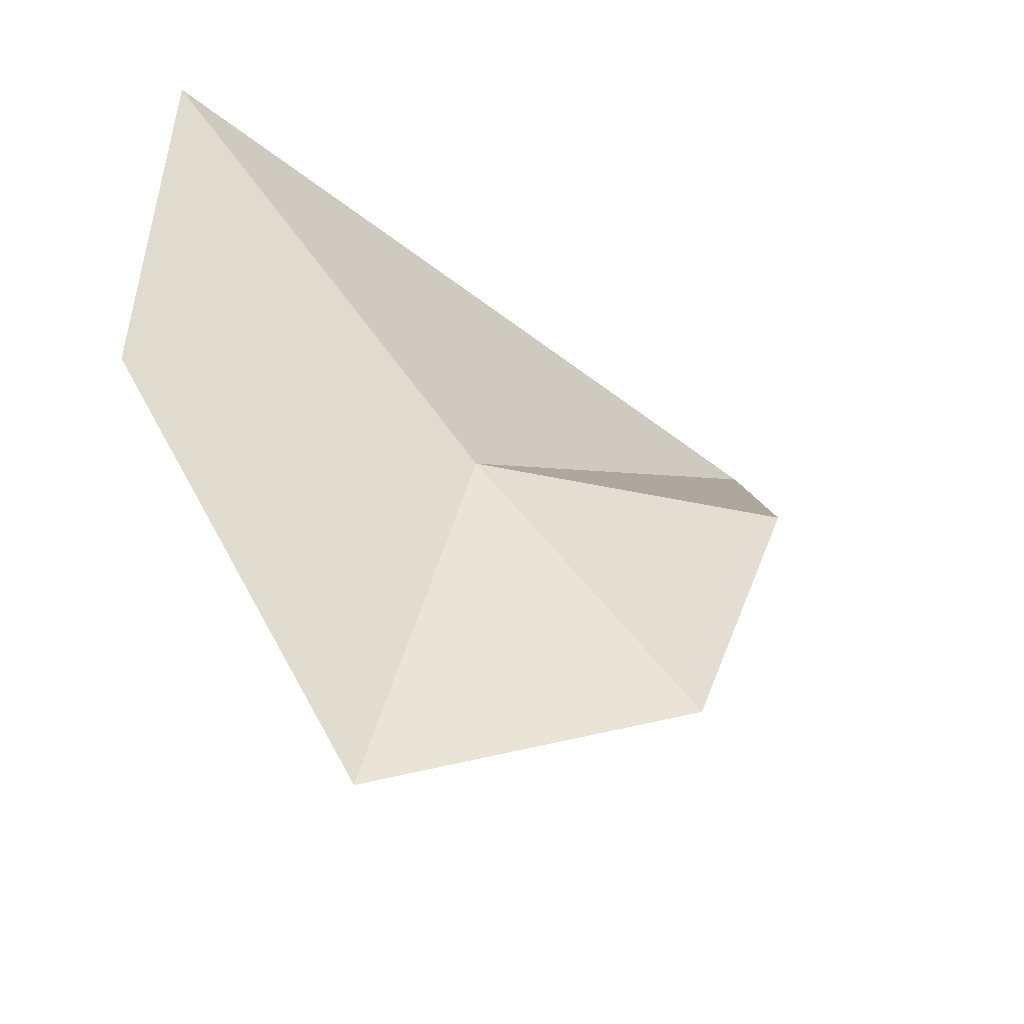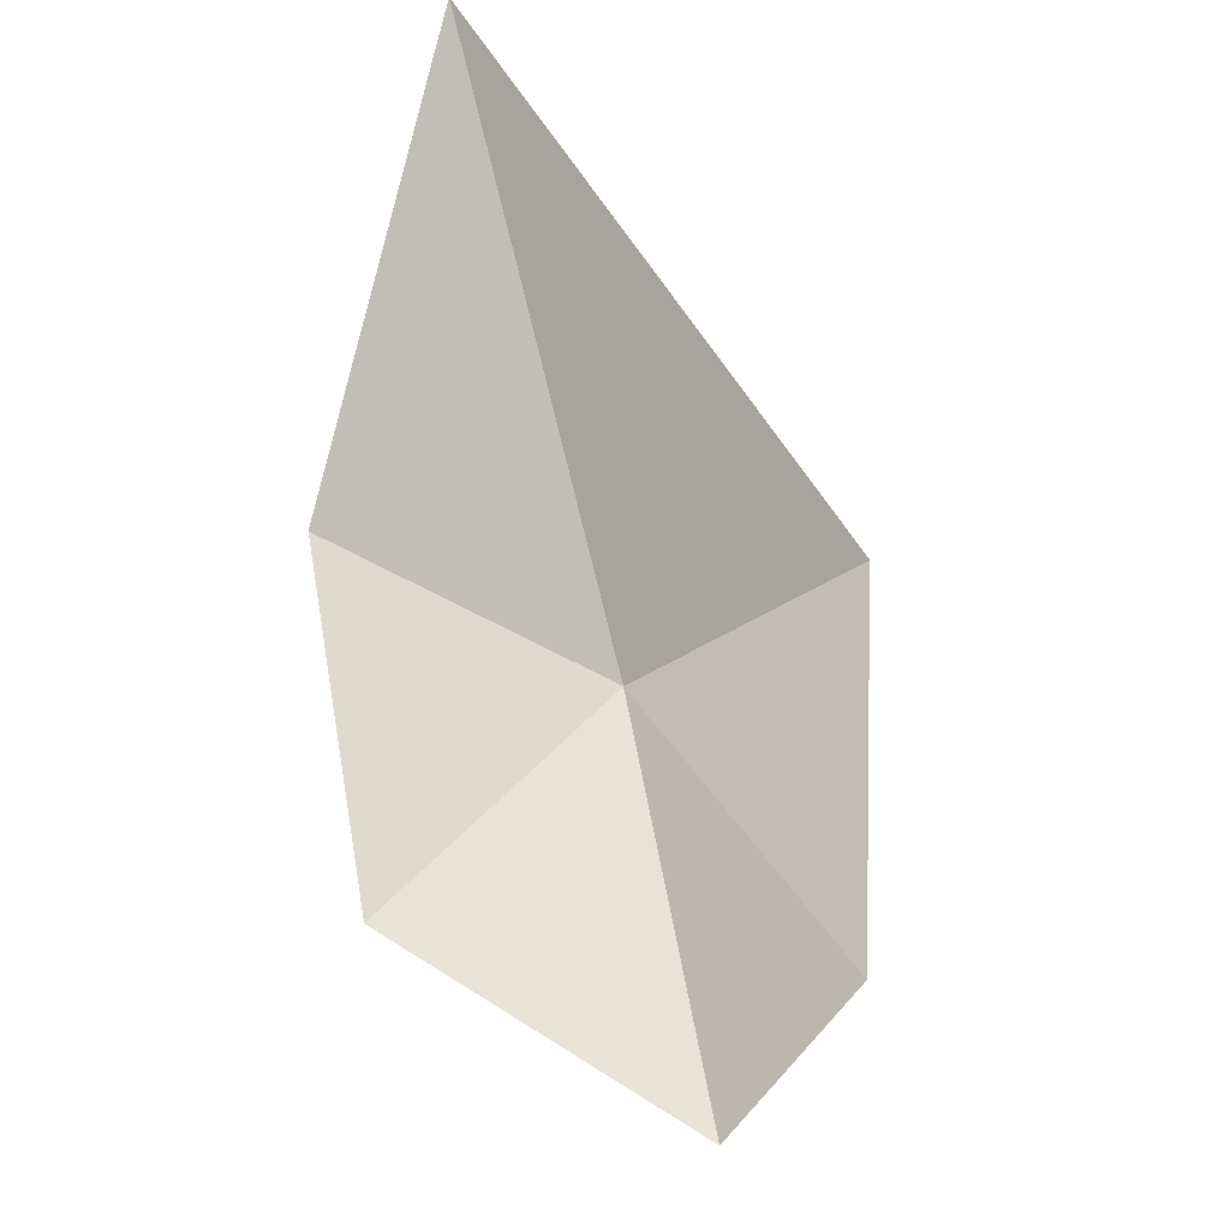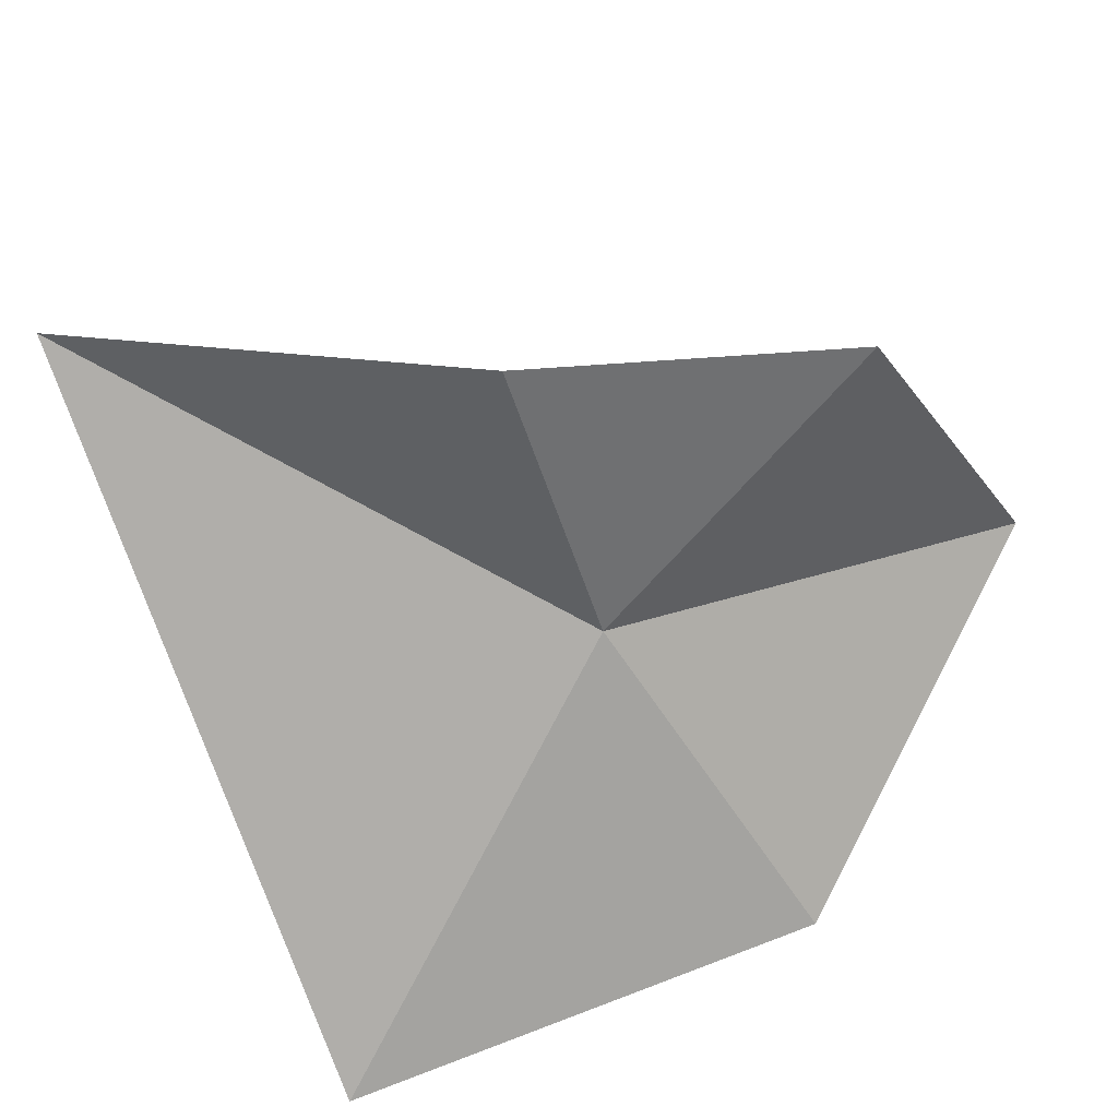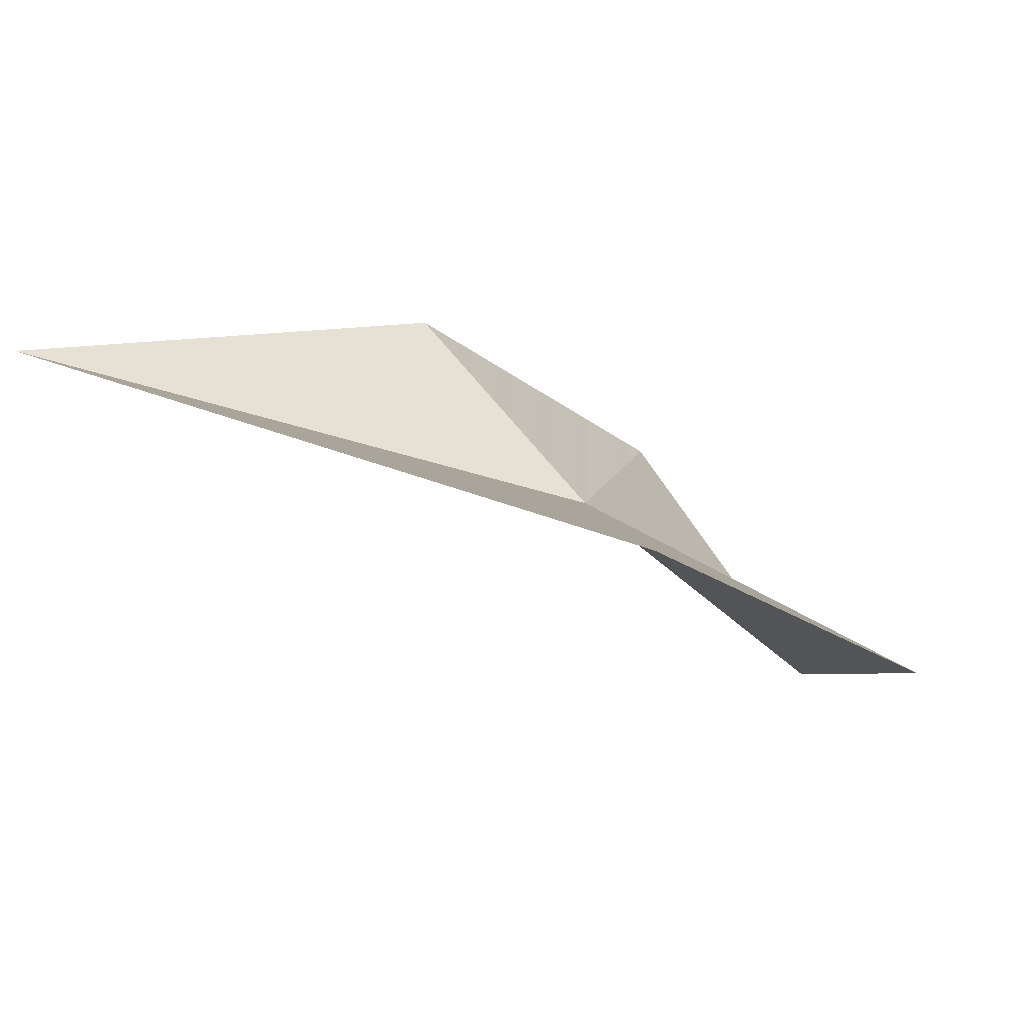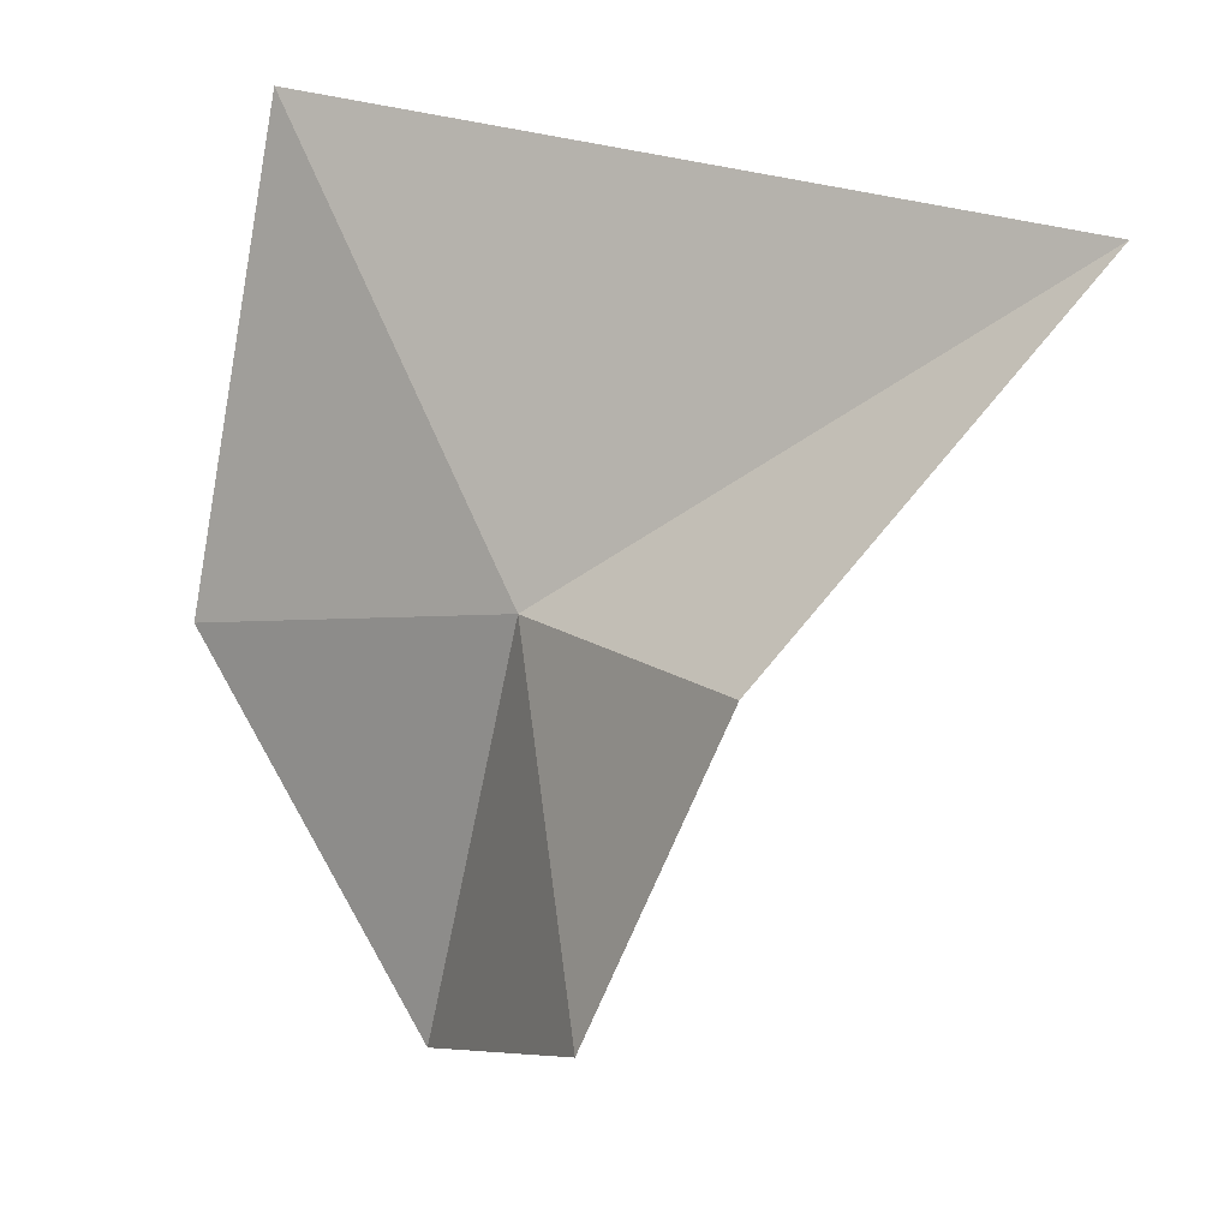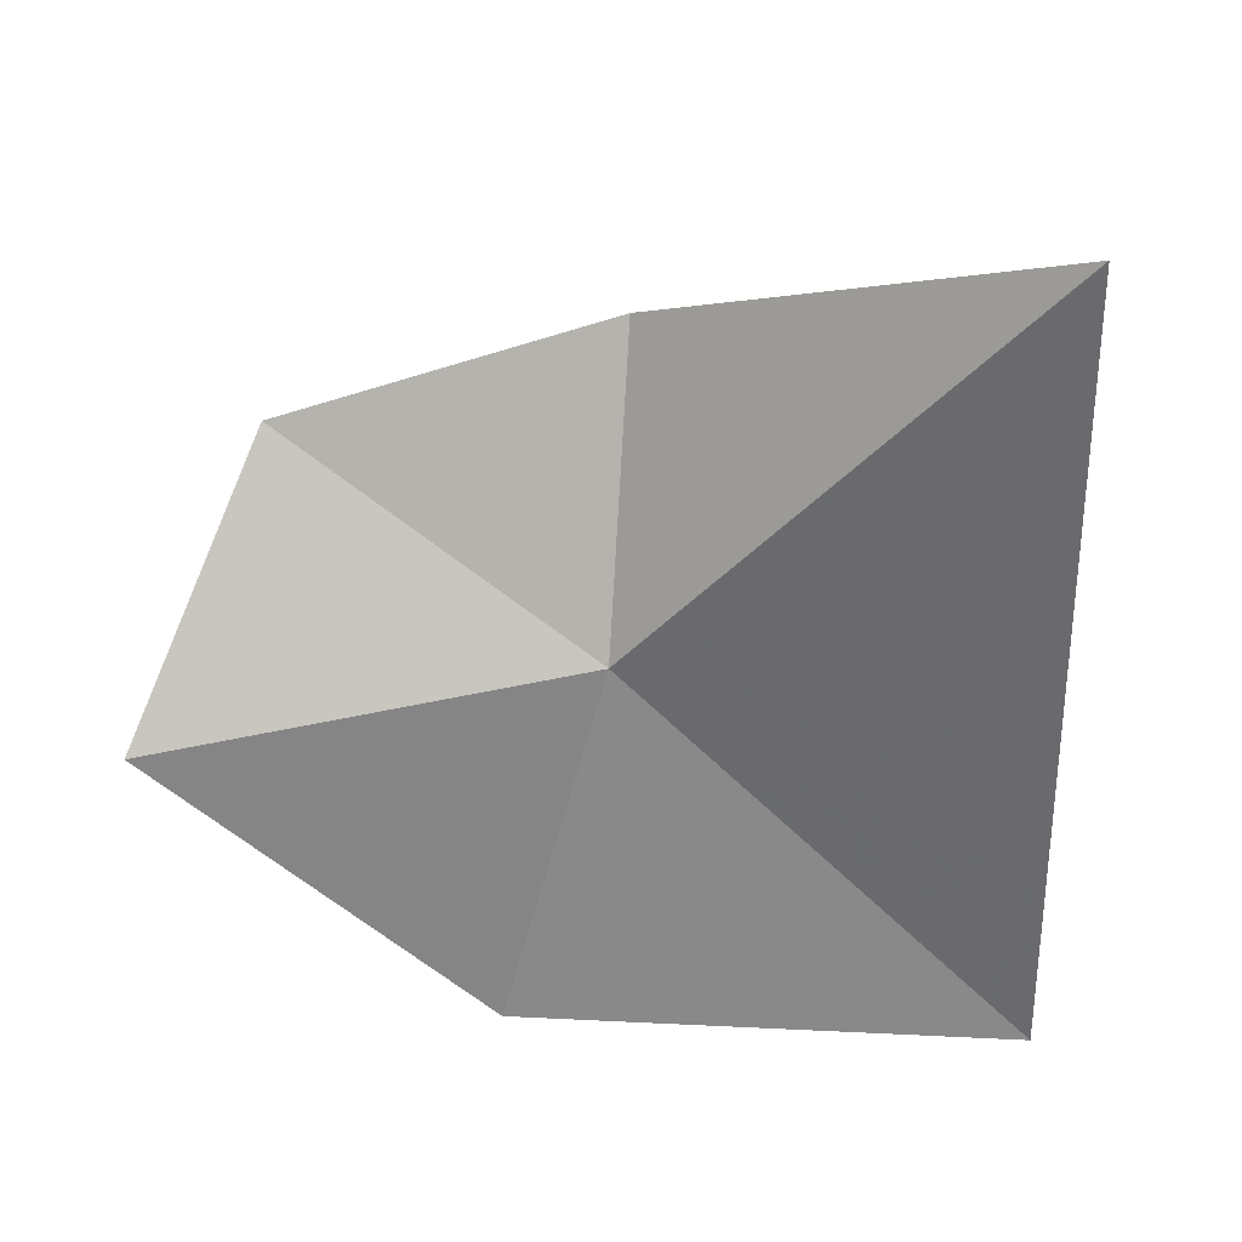
<metadata>
{"format":"obj","ext":"obj","renderer":"f3d","projection":"perspective","resolution":1024,"background":"white","views":[{"elev":-40.9,"azim":112.9,"up":"+Z"},{"elev":-47.8,"azim":-87.5,"up":"+Z"},{"elev":72.7,"azim":60.1,"up":"+Y"},{"elev":-22.4,"azim":24.6,"up":"+Y"},{"elev":13.8,"azim":-176.9,"up":"+Z"},{"elev":-28.5,"azim":-96.8,"up":"+Y"}]}
</metadata>
<code>
v 11.85 7.32 10.73
v 13.03 6.116 12.83
v 9.45 7.939 12.38
v 10.91 8.562 10.71
v 11.55 8.3 9.148
v 13.44 6.279 10.41
v 12.31 6.974 8.632
f 1 2 3
f 1 3 4
f 1 4 5
f 1 6 2
f 1 7 6
f 1 5 7

</code>
